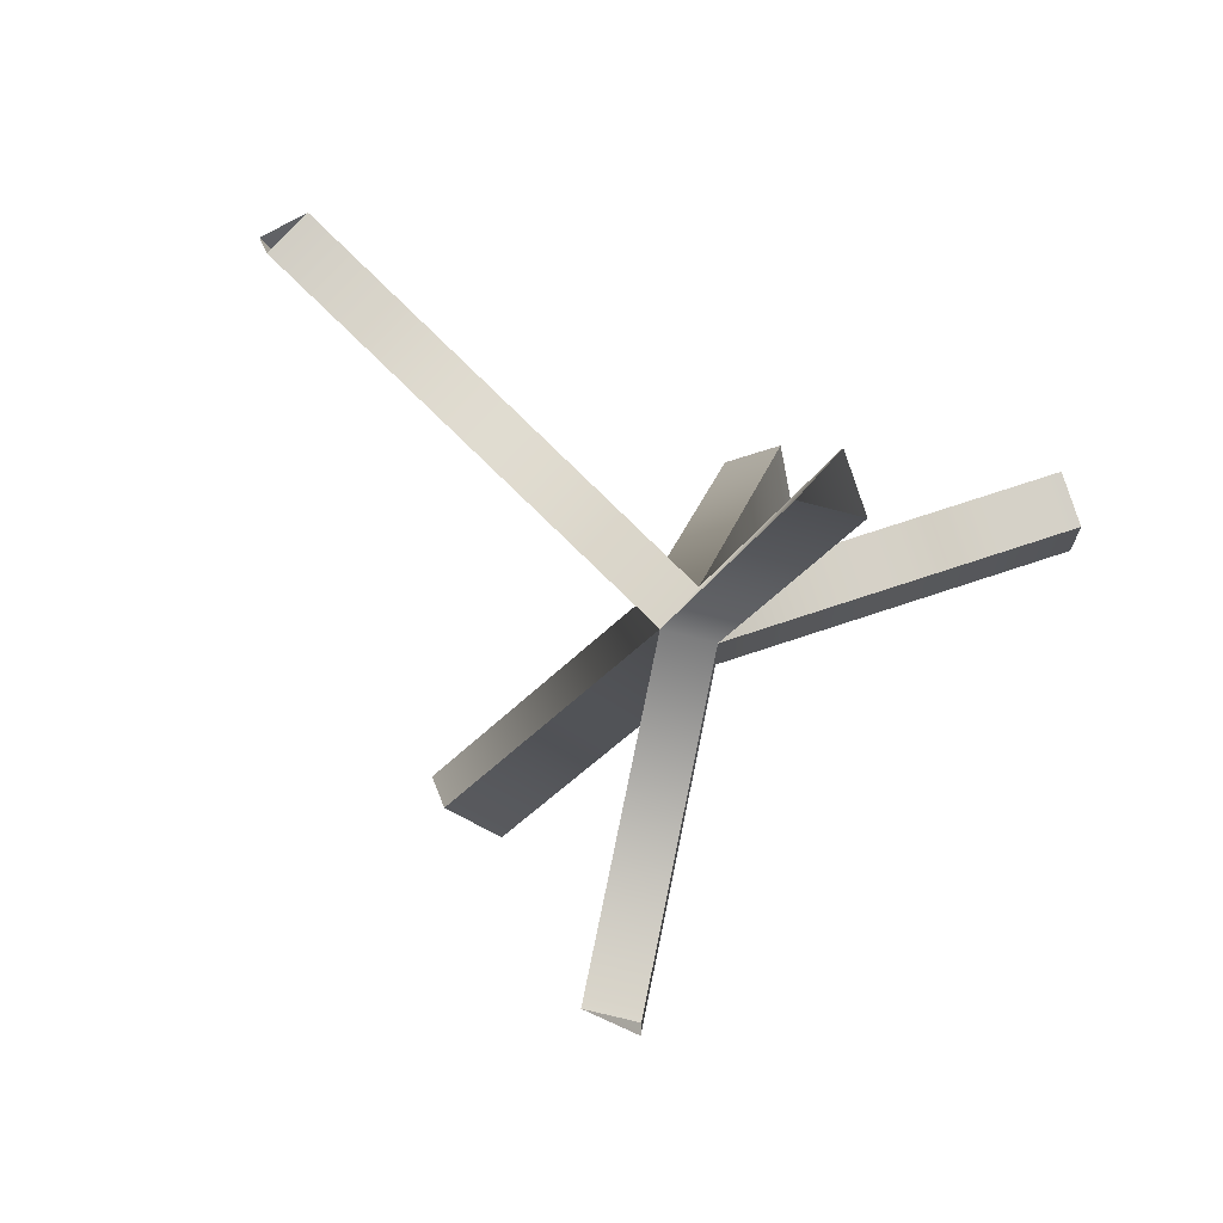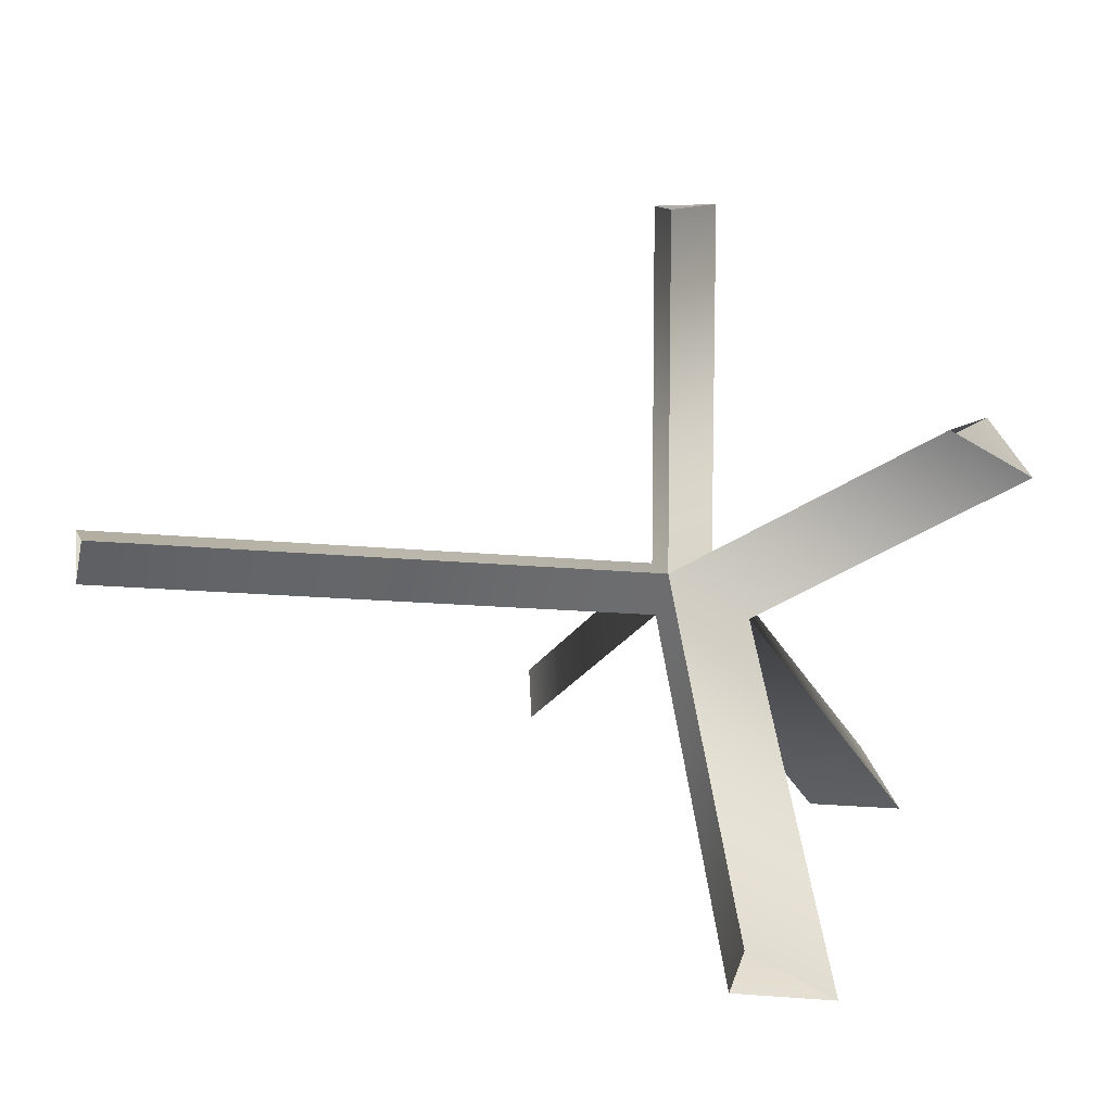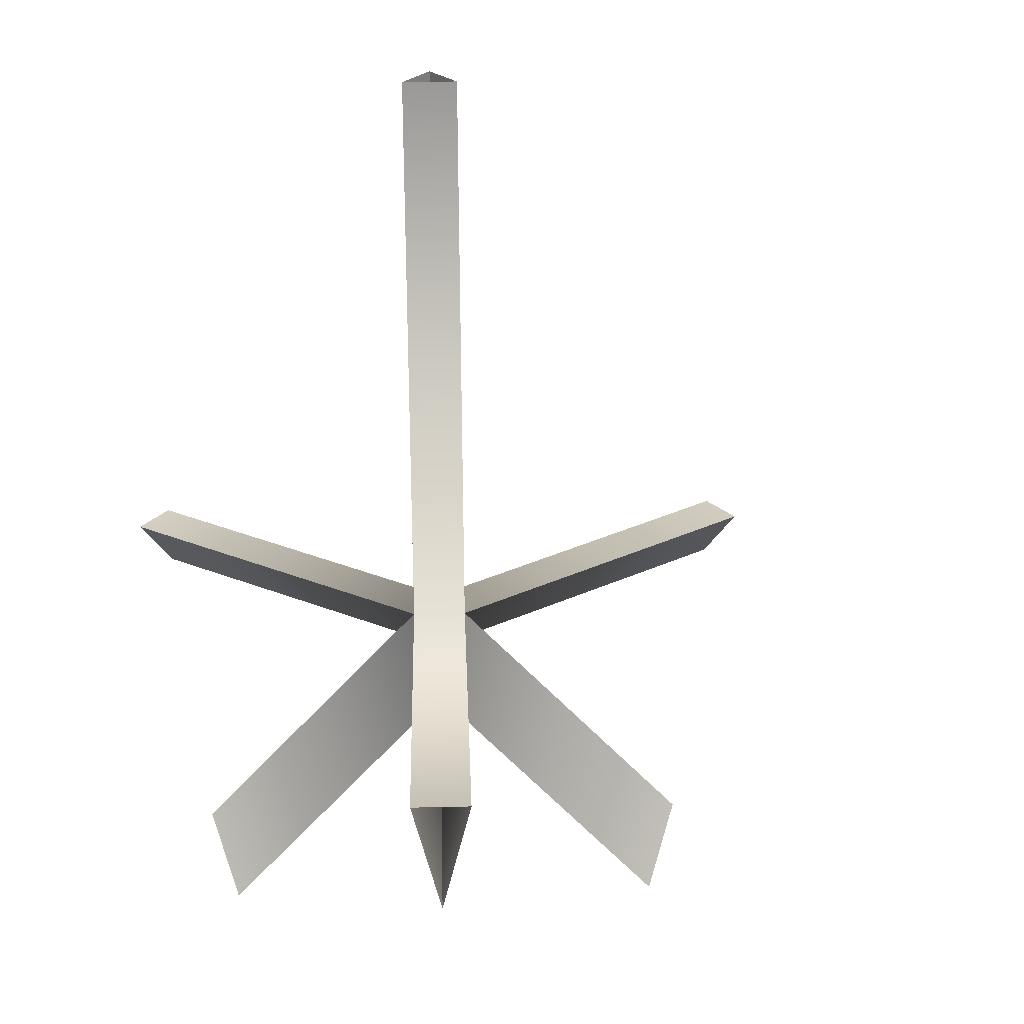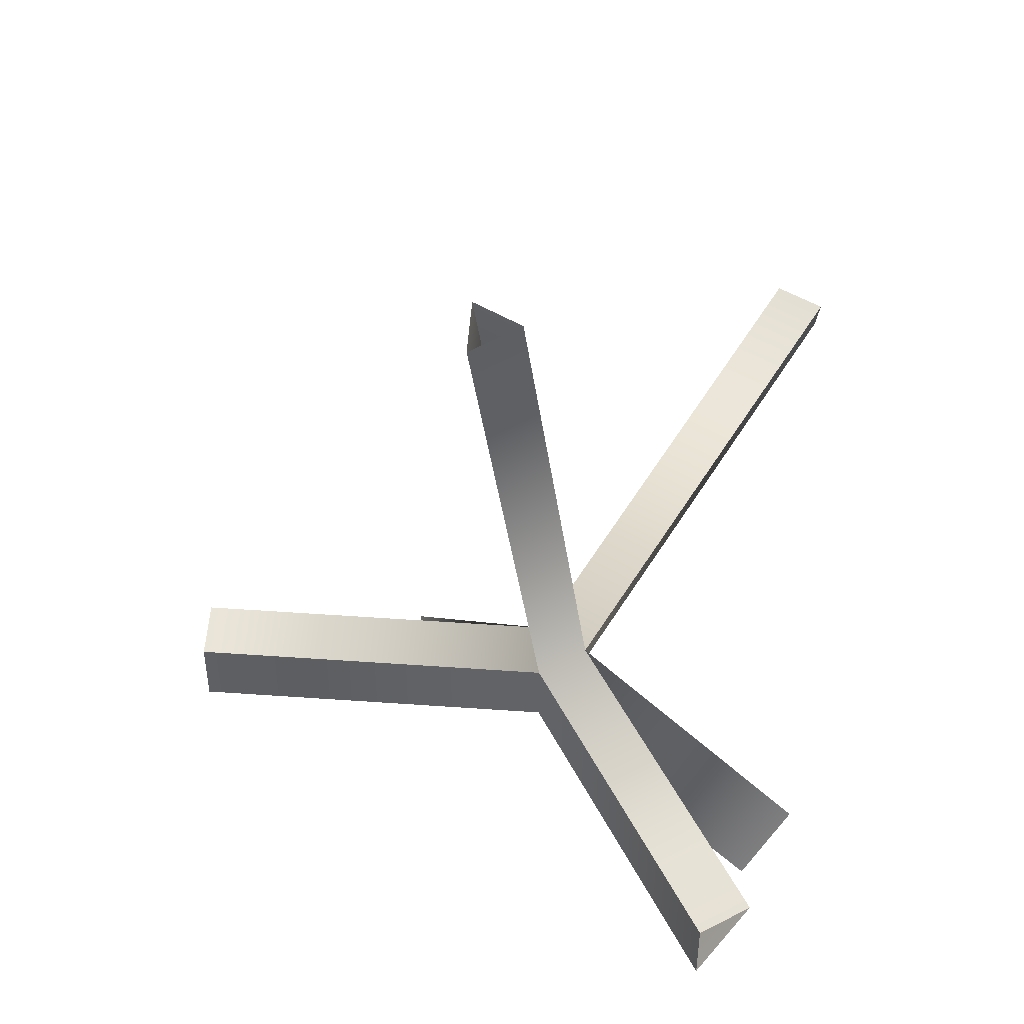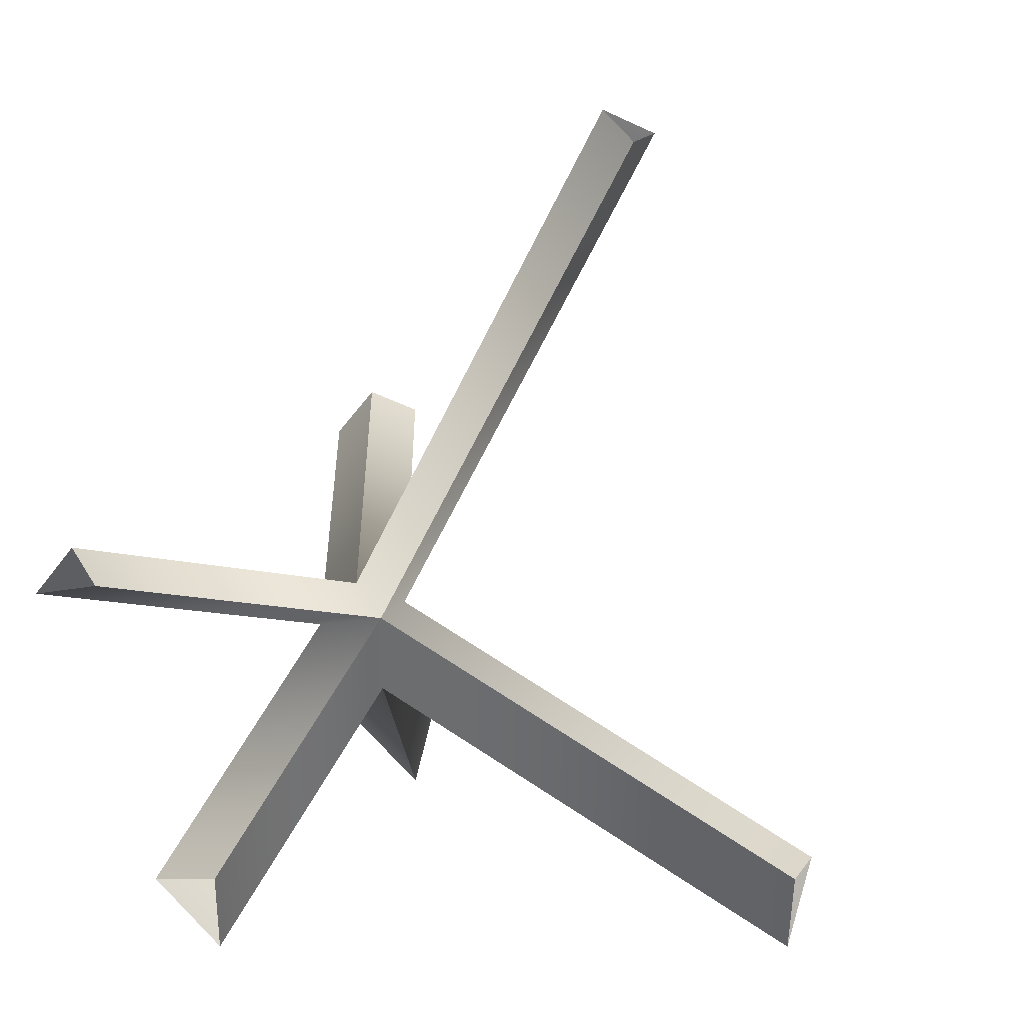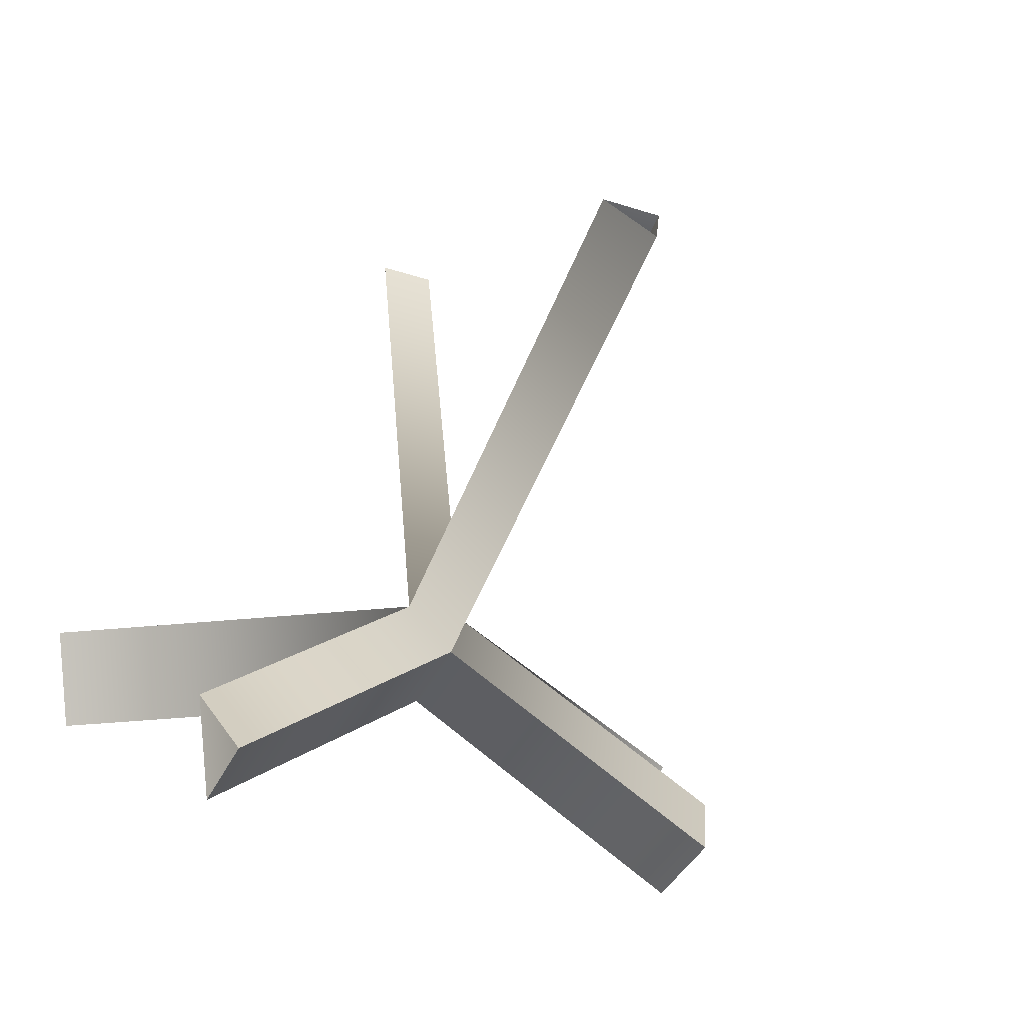
<metadata>
{"format":"obj","ext":"obj","renderer":"f3d","projection":"perspective","resolution":1024,"background":"white","views":[{"elev":72.1,"azim":-168.5,"up":"+Z"},{"elev":11.2,"azim":65.8,"up":"+Y"},{"elev":33.3,"azim":58.2,"up":"+Z"},{"elev":47.4,"azim":-85.4,"up":"+Z"},{"elev":-53.6,"azim":-36.0,"up":"+Y"},{"elev":-37.3,"azim":37.4,"up":"+Z"}]}
</metadata>
<code>
v 2.087 -3.615 5.673
v 2.271 -3.933 6.191
v 3.872 -3.982 4.277
v 4.056 -4.299 4.794
v 4.175 -2.41 5.673
v 4.358 -2.727 6.191
v 2.271 -3.933 6.191
v 2.087 -3.615 6.13
v 3.662 -2.326 9.972
v 3.479 -2.009 9.912
v 4.358 -2.727 6.191
v 4.175 -2.41 6.13
v 2.087 -3.615 6.13
v 2.087 -3.615 5.673
v 4.175 2.82e-06 6.13
v 4.175 2.92e-06 5.673
v 4.175 -2.41 6.13
v 4.175 -2.41 5.673
v 4.541 2.97e-06 6.191
v 4.175 2.92e-06 5.673
v 5.751 -1.363 4.794
v 5.384 -1.363 4.277
v 4.541 -2.41 6.191
v 4.175 -2.41 5.673
v 4.175 2.82e-06 6.13
v 4.541 2.97e-06 6.191
v 3.479 -2.009 9.912
v 3.845 -2.009 9.972
v 4.175 -2.41 6.13
v 4.541 -2.41 6.191
v 3.662 -2.326 9.972
v 3.845 -2.009 9.972
v 7.141 -4.334 7.078
v 7.324 -4.017 7.078
v 4.358 -2.727 6.191
v 4.541 -2.41 6.191
v 3.872 -3.982 4.277
v 4.422 -4.299 4.277
v 5.384 -1.363 4.277
v 5.934 -1.68 4.277
v 4.175 -2.41 5.673
v 4.724 -2.727 5.673
v 4.422 -4.299 4.277
v 4.056 -4.299 4.794
v 7.507 -4.334 6.56
v 7.141 -4.334 7.078
v 4.724 -2.727 5.673
v 4.358 -2.727 6.191
v 5.751 -1.363 4.794
v 5.934 -1.68 4.277
v 7.324 -4.017 7.078
v 7.507 -4.334 6.56
v 4.541 -2.41 6.191
v 4.724 -2.727 5.673
f 1 5 6 2
f 6 5 3 4
f 7 11 12 8
f 12 11 9 10
f 13 17 18 14
f 18 17 15 16
f 19 23 24 20
f 24 23 21 22
f 25 29 30 26
f 30 29 27 28
f 31 35 36 32
f 36 35 33 34
f 37 41 42 38
f 42 41 39 40
f 43 47 48 44
f 48 47 45 46
f 49 53 54 50
f 54 53 51 52

</code>
